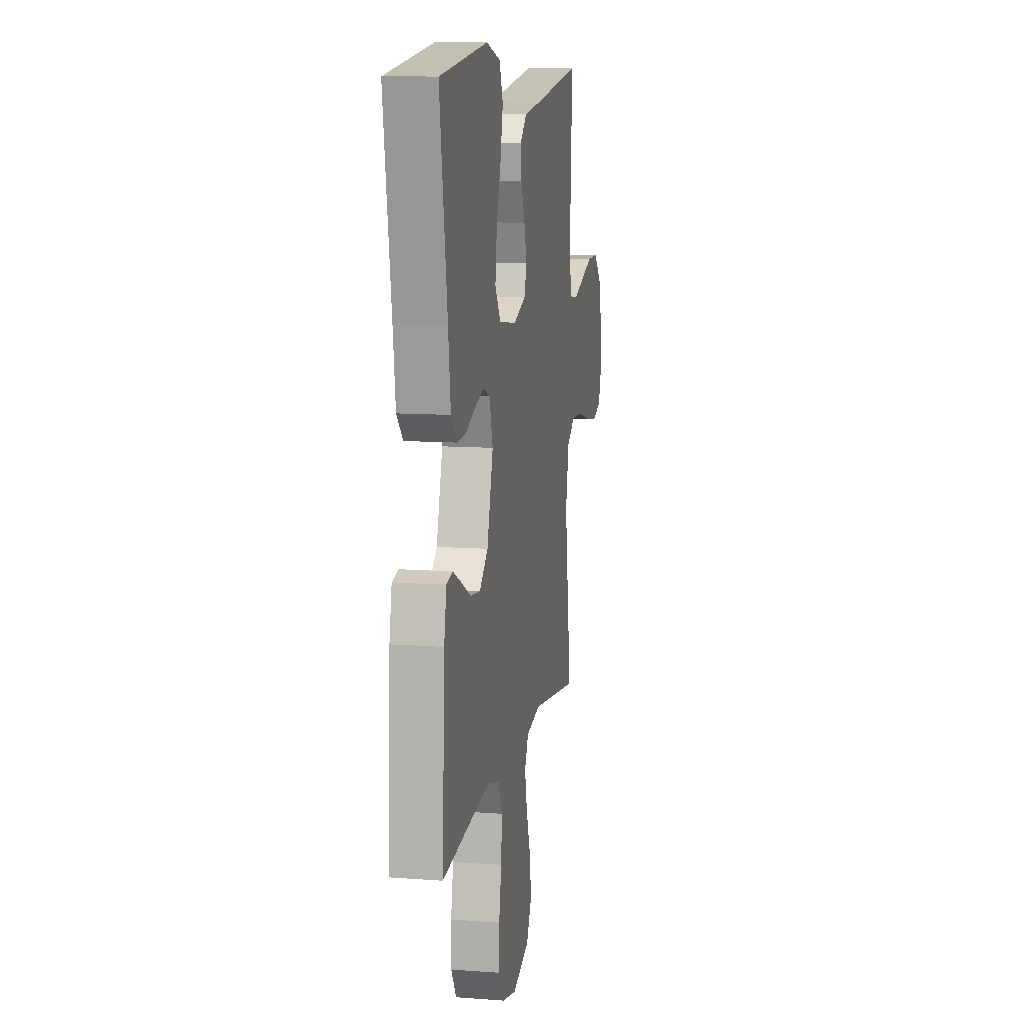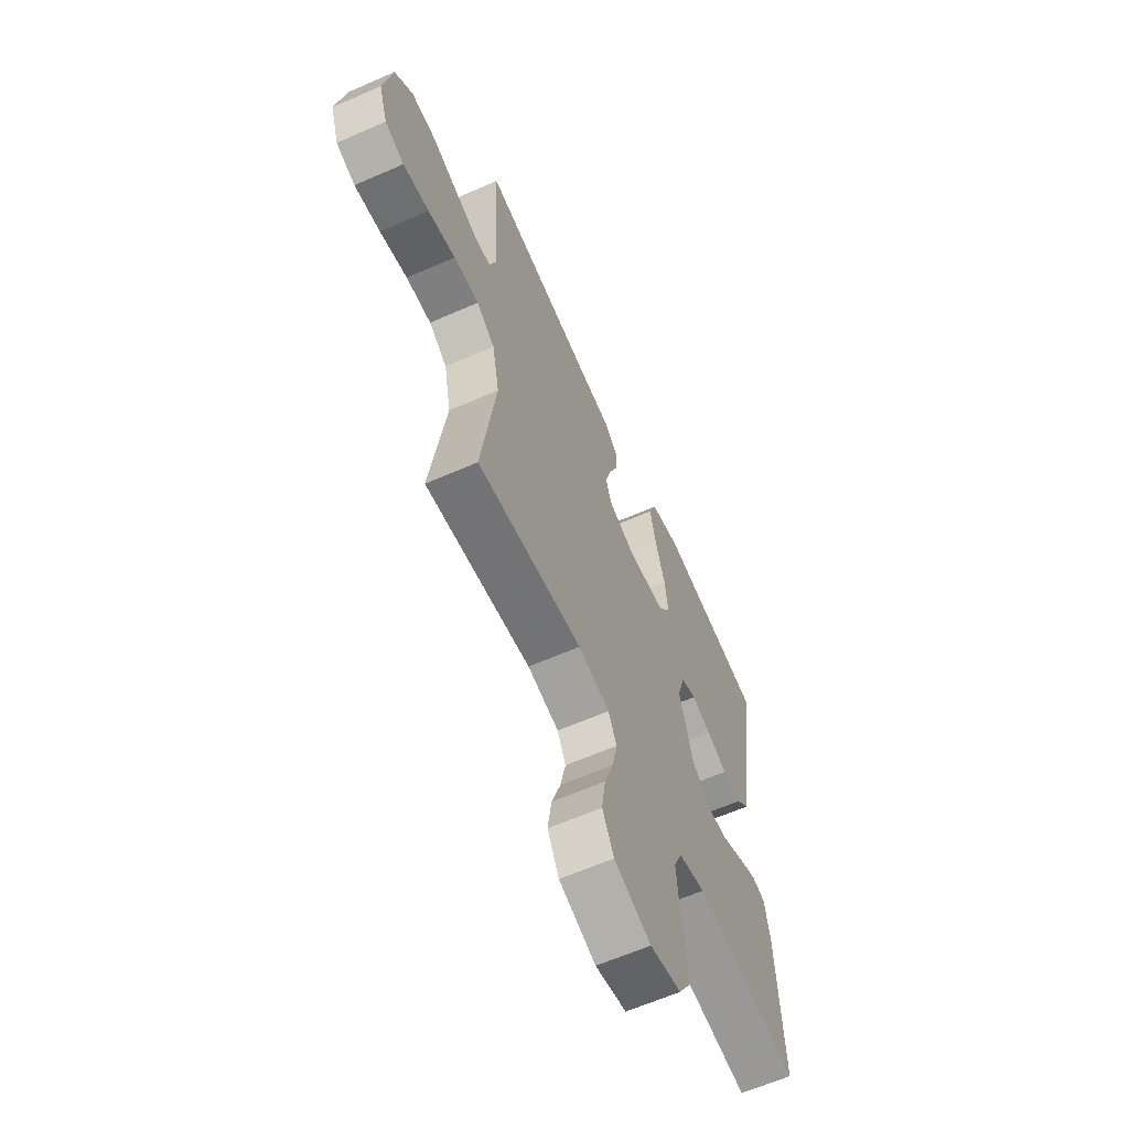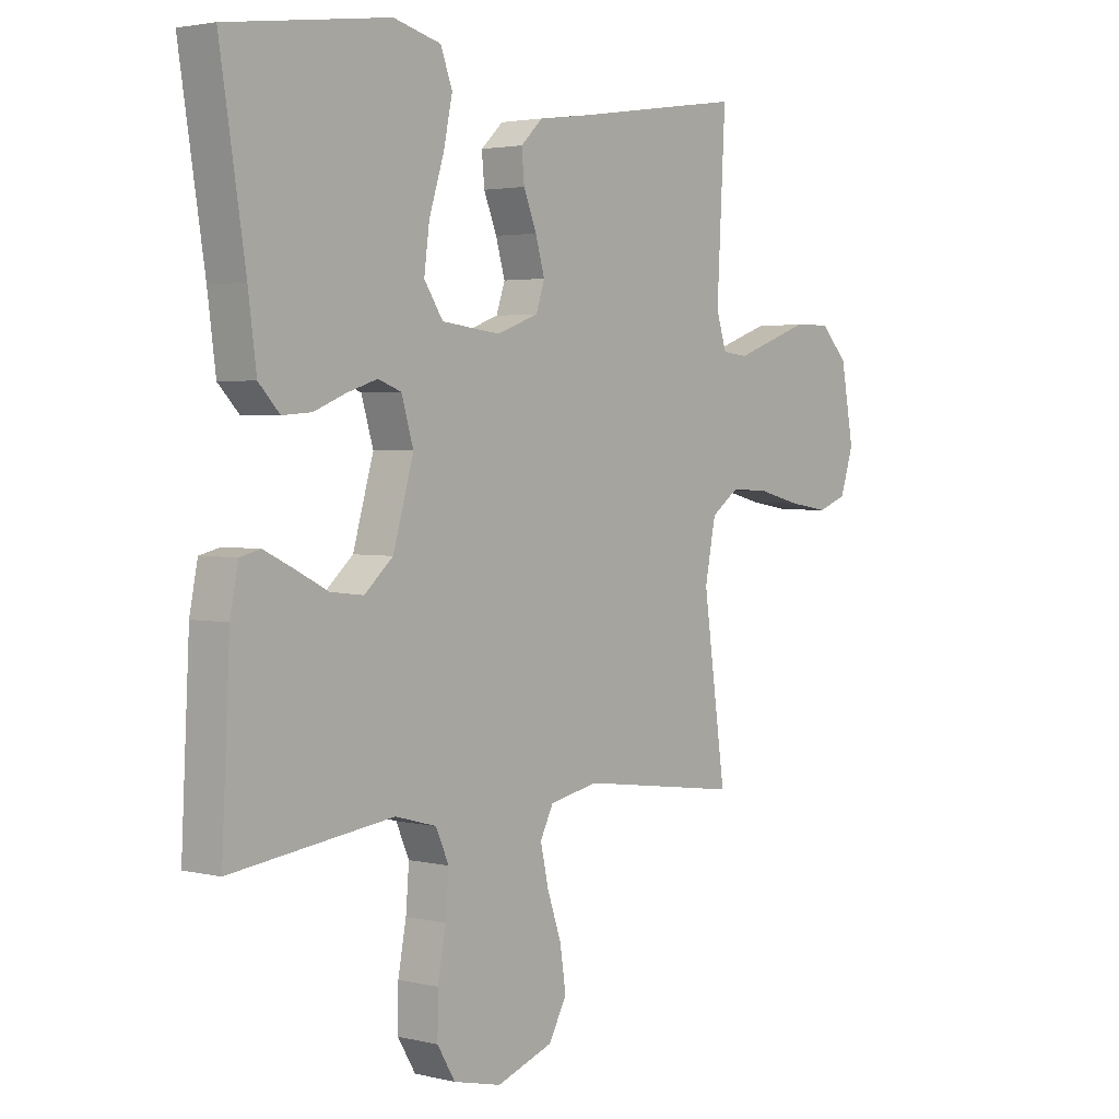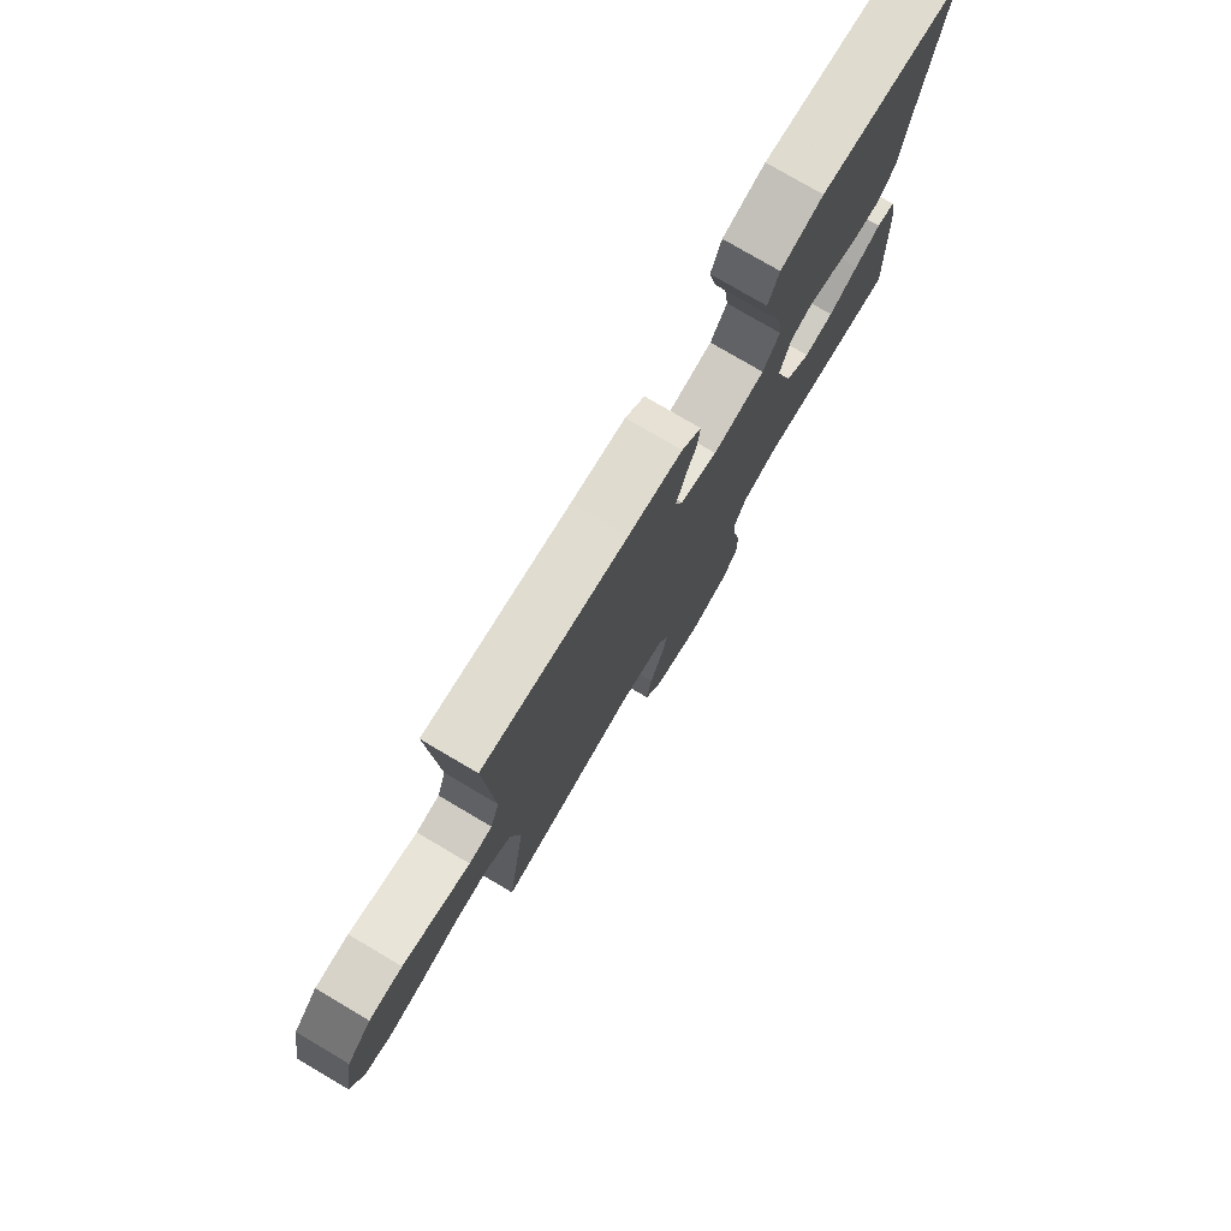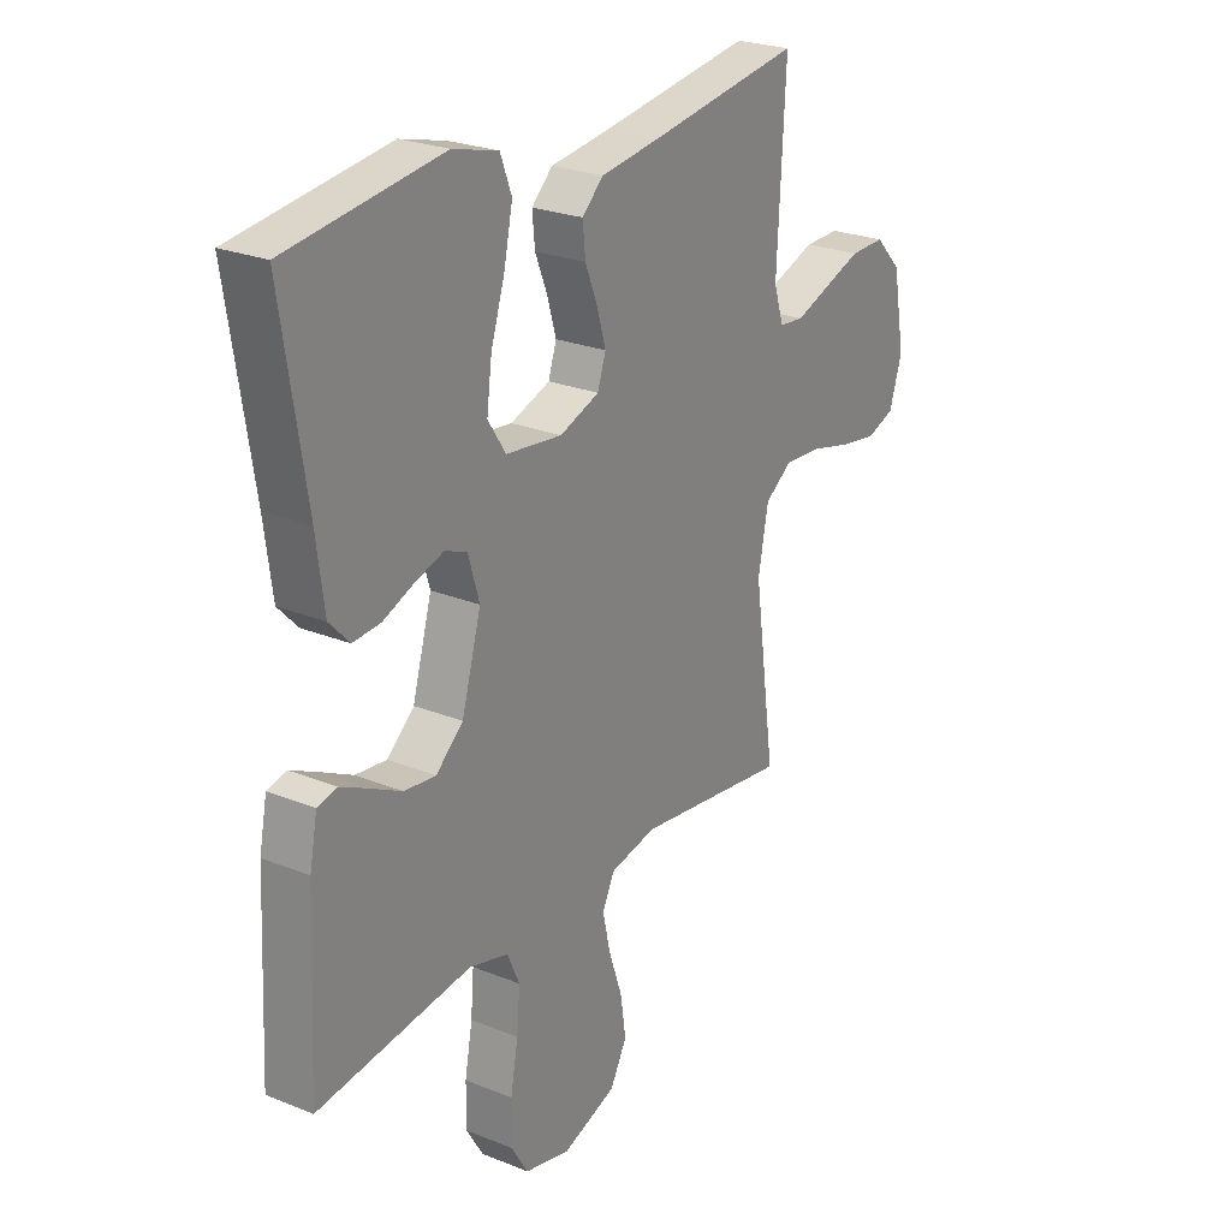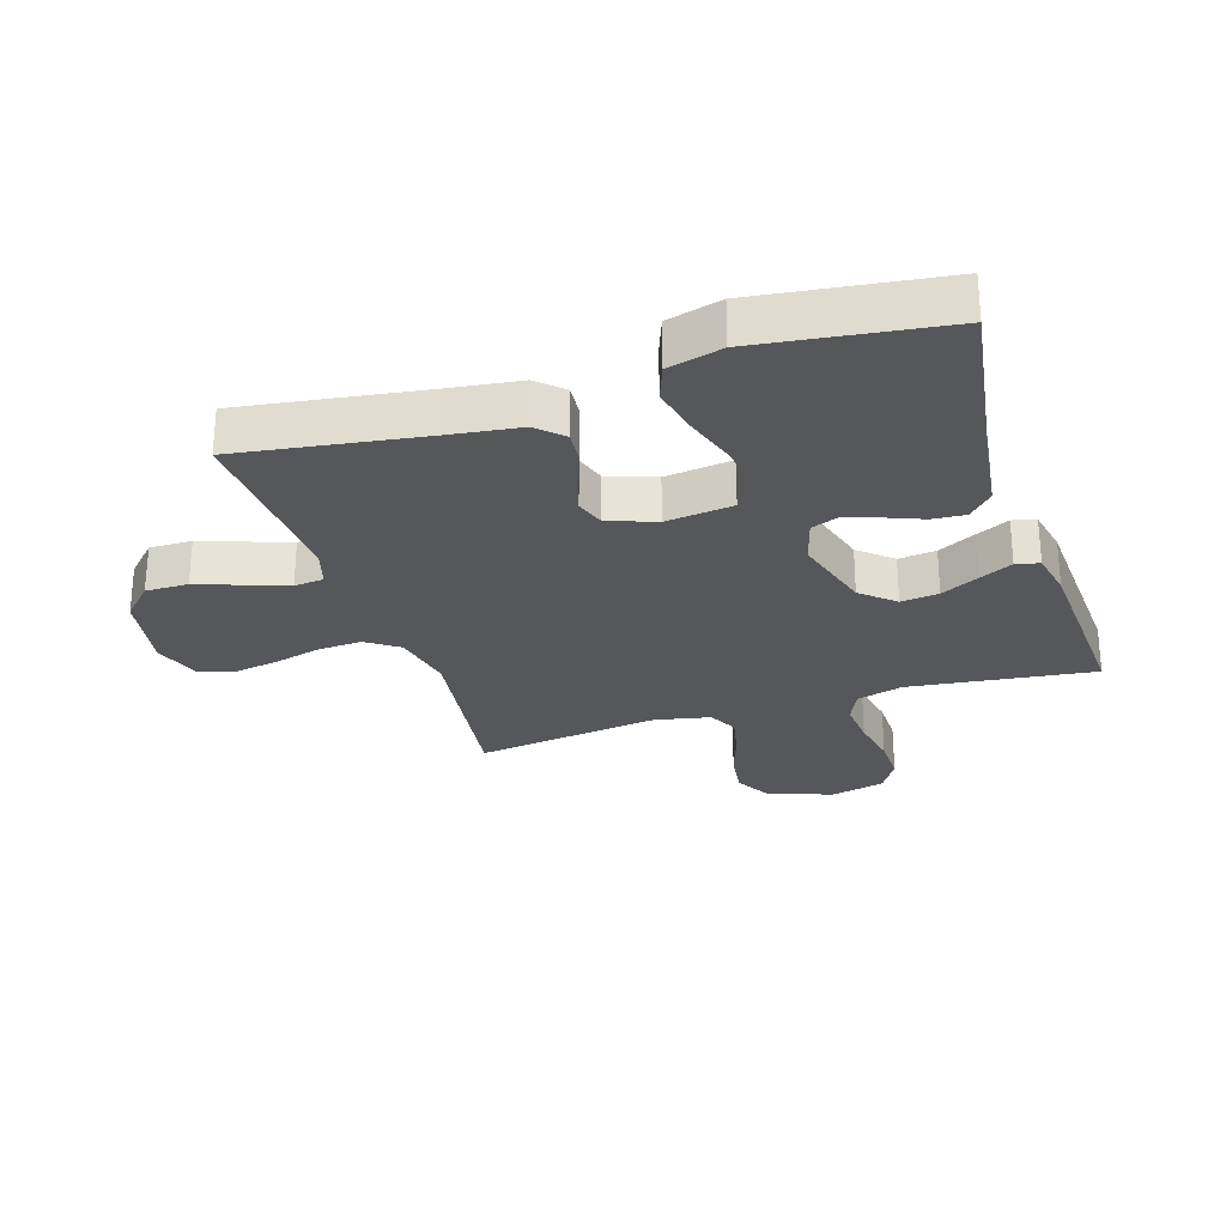
<metadata>
{"format":"obj","ext":"obj","renderer":"f3d","projection":"perspective","resolution":1024,"background":"white","views":[{"elev":10.7,"azim":100.5,"up":"+Z"},{"elev":-62.6,"azim":-66.0,"up":"+Z"},{"elev":2.8,"azim":129.6,"up":"+Z"},{"elev":77.8,"azim":-59.5,"up":"+Z"},{"elev":24.9,"azim":123.4,"up":"+Z"},{"elev":-27.0,"azim":17.9,"up":"+Y"}]}
</metadata>
<code>
v 0.5 0.07 -0.5
v 0.2 0.07 -0.462
v 0.124 0.07 -0.483
v 0.1 0.07 -0.537
v 0.106 0.07 -0.611
v 0.121 0.07 -0.692
v 0.122 0.07 -0.767
v 0.089 0.07 -0.822
v 0 0.07 -0.843
v -0.105 0.07 -0.806
v -0.138 0.07 -0.745
v -0.127 0.07 -0.671
v -0.101 0.07 -0.595
v -0.086 0.07 -0.527
v -0.11 0.07 -0.479
v -0.2 0.07 -0.46
v -0.5 0.07 -0.5
v -0.458 0.07 -0.2
v -0.478 0.07 -0.098
v -0.53 0.07 -0.061
v -0.602 0.07 -0.065
v -0.681 0.07 -0.085
v -0.755 0.07 -0.097
v -0.81 0.07 -0.077
v -0.835 0.07 0
v -0.811 0.07 0.132
v -0.76 0.07 0.185
v -0.691 0.07 0.184
v -0.618 0.07 0.158
v -0.551 0.07 0.134
v -0.503 0.07 0.139
v -0.484 0.07 0.2
v -0.5 0.07 0.5
v -0.2 0.07 0.455
v -0.088 0.07 0.44
v -0.047 0.07 0.401
v -0.052 0.07 0.347
v -0.076 0.07 0.287
v -0.093 0.07 0.228
v -0.077 0.07 0.18
v 0 0.07 0.152
v 0.109 0.07 0.165
v 0.144 0.07 0.218
v 0.134 0.07 0.294
v 0.107 0.07 0.379
v 0.09 0.07 0.459
v 0.112 0.07 0.517
v 0.2 0.07 0.54
v 0.5 0.07 0.5
v 0.453 0.07 0.2
v 0.438 0.07 0.085
v 0.399 0.07 0.044
v 0.345 0.07 0.048
v 0.286 0.07 0.072
v 0.23 0.07 0.09
v 0.187 0.07 0.074
v 0.165 0.07 0
v 0.203 0.07 -0.132
v 0.256 0.07 -0.179
v 0.317 0.07 -0.172
v 0.378 0.07 -0.141
v 0.432 0.07 -0.115
v 0.47 0.07 -0.124
v 0.485 0.07 -0.2
v 0.5 0 -0.5
v 0.2 0 -0.462
v 0.124 0 -0.483
v 0.1 0 -0.537
v 0.106 0 -0.611
v 0.121 0 -0.692
v 0.122 0 -0.767
v 0.089 0 -0.822
v 0 0 -0.843
v -0.105 0 -0.806
v -0.138 0 -0.745
v -0.127 0 -0.671
v -0.101 0 -0.595
v -0.086 0 -0.527
v -0.11 0 -0.479
v -0.2 0 -0.46
v -0.5 0 -0.5
v -0.458 0 -0.2
v -0.478 0 -0.098
v -0.53 0 -0.061
v -0.602 0 -0.065
v -0.681 0 -0.085
v -0.755 0 -0.097
v -0.81 0 -0.077
v -0.835 0 0
v -0.811 0 0.132
v -0.76 0 0.185
v -0.691 0 0.184
v -0.618 0 0.158
v -0.551 0 0.134
v -0.503 0 0.139
v -0.484 0 0.2
v -0.5 0 0.5
v -0.2 0 0.455
v -0.088 0 0.44
v -0.047 0 0.401
v -0.052 0 0.347
v -0.076 0 0.287
v -0.093 0 0.228
v -0.077 0 0.18
v 0 0 0.152
v 0.109 0 0.165
v 0.144 0 0.218
v 0.134 0 0.294
v 0.107 0 0.379
v 0.09 0 0.459
v 0.112 0 0.517
v 0.2 0 0.54
v 0.5 0 0.5
v 0.453 0 0.2
v 0.438 0 0.085
v 0.399 0 0.044
v 0.345 0 0.048
v 0.286 0 0.072
v 0.23 0 0.09
v 0.187 0 0.074
v 0.165 0 0
v 0.203 0 -0.132
v 0.256 0 -0.179
v 0.317 0 -0.172
v 0.378 0 -0.141
v 0.432 0 -0.115
v 0.47 0 -0.124
v 0.485 0 -0.2
f 63 64 1 2
f 60 61 62 63
f 60 63 2 3
f 59 60 3
f 58 59 3 4
f 57 58 4
f 51 52 53 54
f 50 51 54 55
f 49 50 55 56
f 47 48 49 56
f 44 45 46 47
f 43 44 47 56
f 35 36 37 38
f 34 35 38 39
f 32 33 34 39
f 31 32 39 40
f 27 28 29 30
f 25 26 27 30
f 21 22 23 24
f 21 24 25 30
f 16 17 18
f 15 16 18 19
f 10 11 12 13
f 10 13 14
f 9 10 14
f 8 9 14
f 5 6 7 8
f 4 5 8 14
f 57 4 14 15
f 42 43 56 57
f 41 42 57 15
f 20 21 30 31
f 19 20 31 40
f 15 19 40 41
f 66 65 128 127
f 127 126 125 124
f 67 66 127 124
f 67 124 123
f 68 67 123 122
f 68 122 121
f 118 117 116 115
f 119 118 115 114
f 120 119 114 113
f 120 113 112 111
f 111 110 109 108
f 120 111 108 107
f 102 101 100 99
f 103 102 99 98
f 103 98 97 96
f 104 103 96 95
f 94 93 92 91
f 94 91 90 89
f 88 87 86 85
f 94 89 88 85
f 82 81 80
f 83 82 80 79
f 77 76 75 74
f 78 77 74
f 78 74 73
f 78 73 72
f 72 71 70 69
f 78 72 69 68
f 79 78 68 121
f 121 120 107 106
f 79 121 106 105
f 95 94 85 84
f 104 95 84 83
f 105 104 83 79
f 1 65 66 2
f 2 66 67 3
f 3 67 68 4
f 4 68 69 5
f 5 69 70 6
f 6 70 71 7
f 7 71 72 8
f 8 72 73 9
f 9 73 74 10
f 10 74 75 11
f 11 75 76 12
f 12 76 77 13
f 13 77 78 14
f 14 78 79 15
f 15 79 80 16
f 16 80 81 17
f 17 81 82 18
f 18 82 83 19
f 19 83 84 20
f 20 84 85 21
f 21 85 86 22
f 22 86 87 23
f 23 87 88 24
f 24 88 89 25
f 25 89 90 26
f 26 90 91 27
f 27 91 92 28
f 28 92 93 29
f 29 93 94 30
f 30 94 95 31
f 31 95 96 32
f 32 96 97 33
f 33 97 98 34
f 34 98 99 35
f 35 99 100 36
f 36 100 101 37
f 37 101 102 38
f 38 102 103 39
f 39 103 104 40
f 40 104 105 41
f 41 105 106 42
f 42 106 107 43
f 43 107 108 44
f 44 108 109 45
f 45 109 110 46
f 46 110 111 47
f 47 111 112 48
f 48 112 113 49
f 49 113 114 50
f 50 114 115 51
f 51 115 116 52
f 52 116 117 53
f 53 117 118 54
f 54 118 119 55
f 55 119 120 56
f 56 120 121 57
f 57 121 122 58
f 58 122 123 59
f 59 123 124 60
f 60 124 125 61
f 61 125 126 62
f 62 126 127 63
f 63 127 128 64
f 64 128 65 1

</code>
